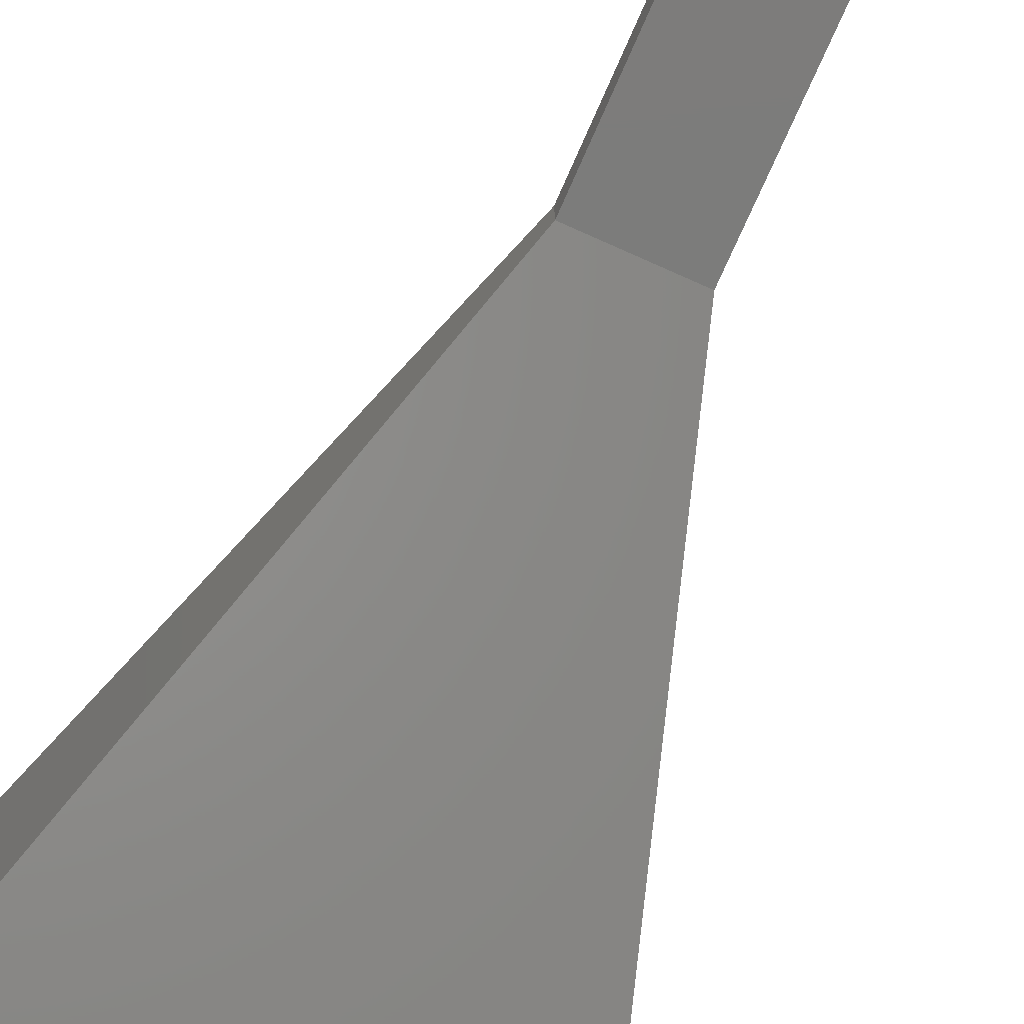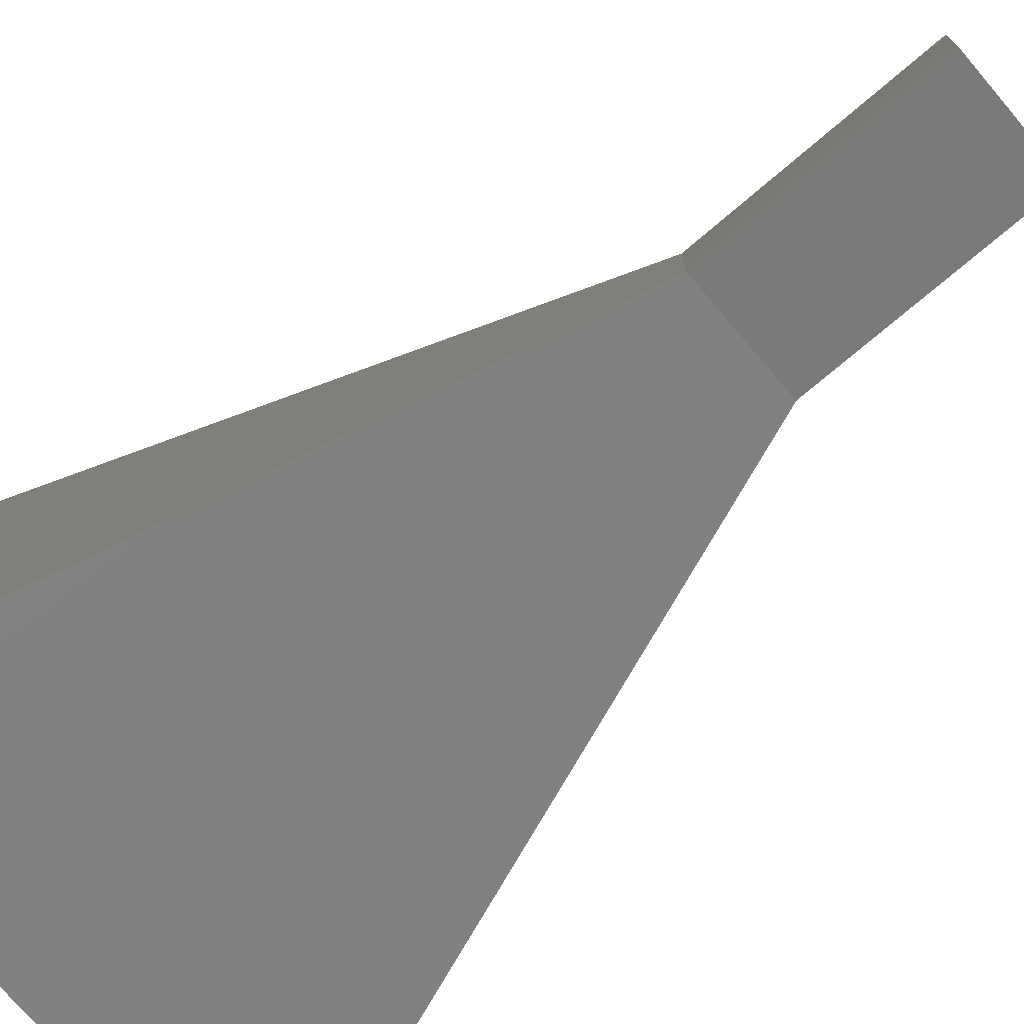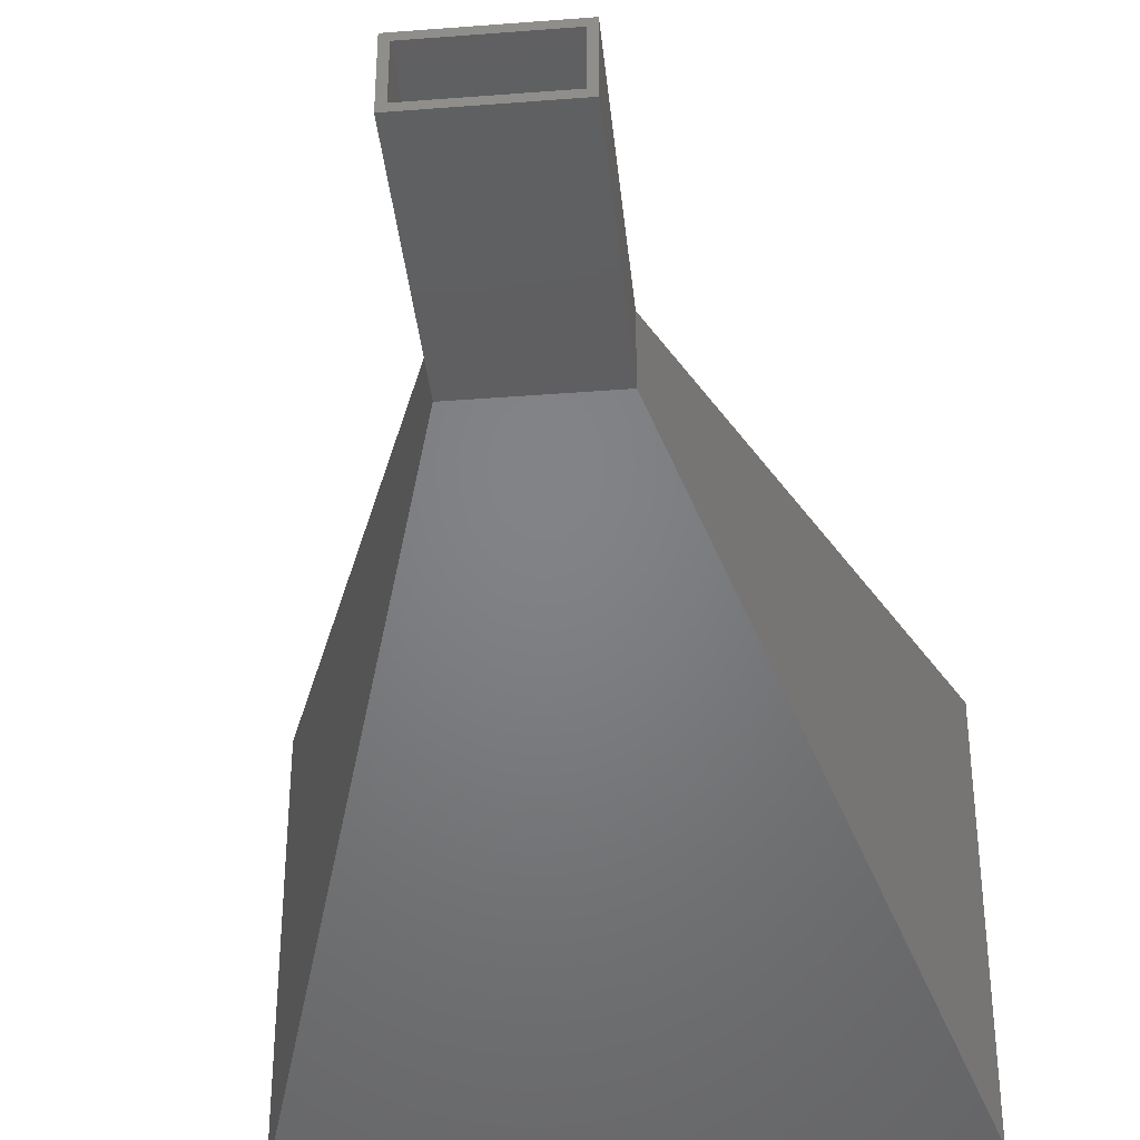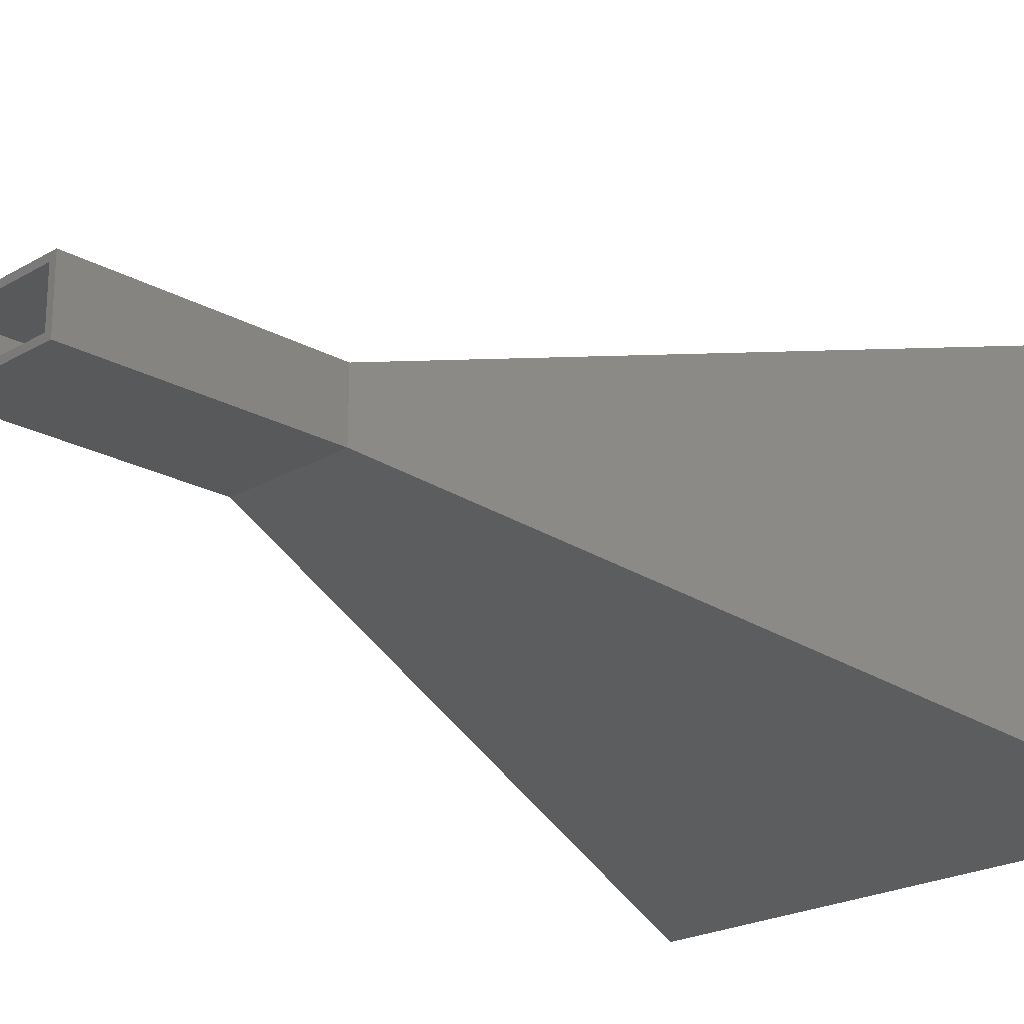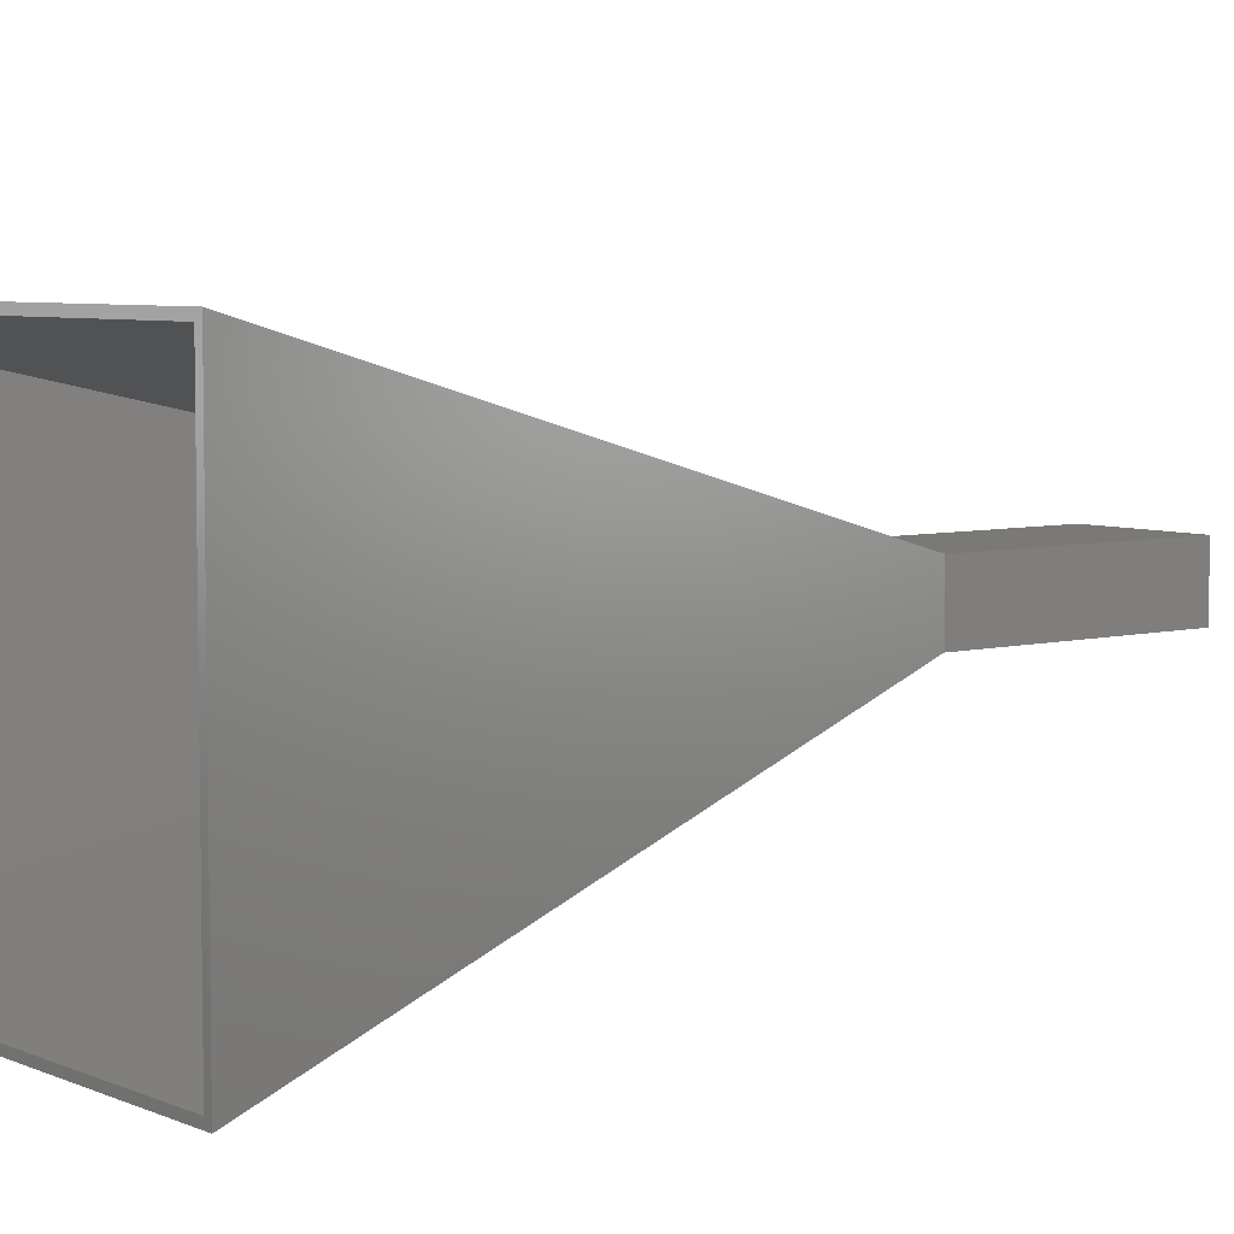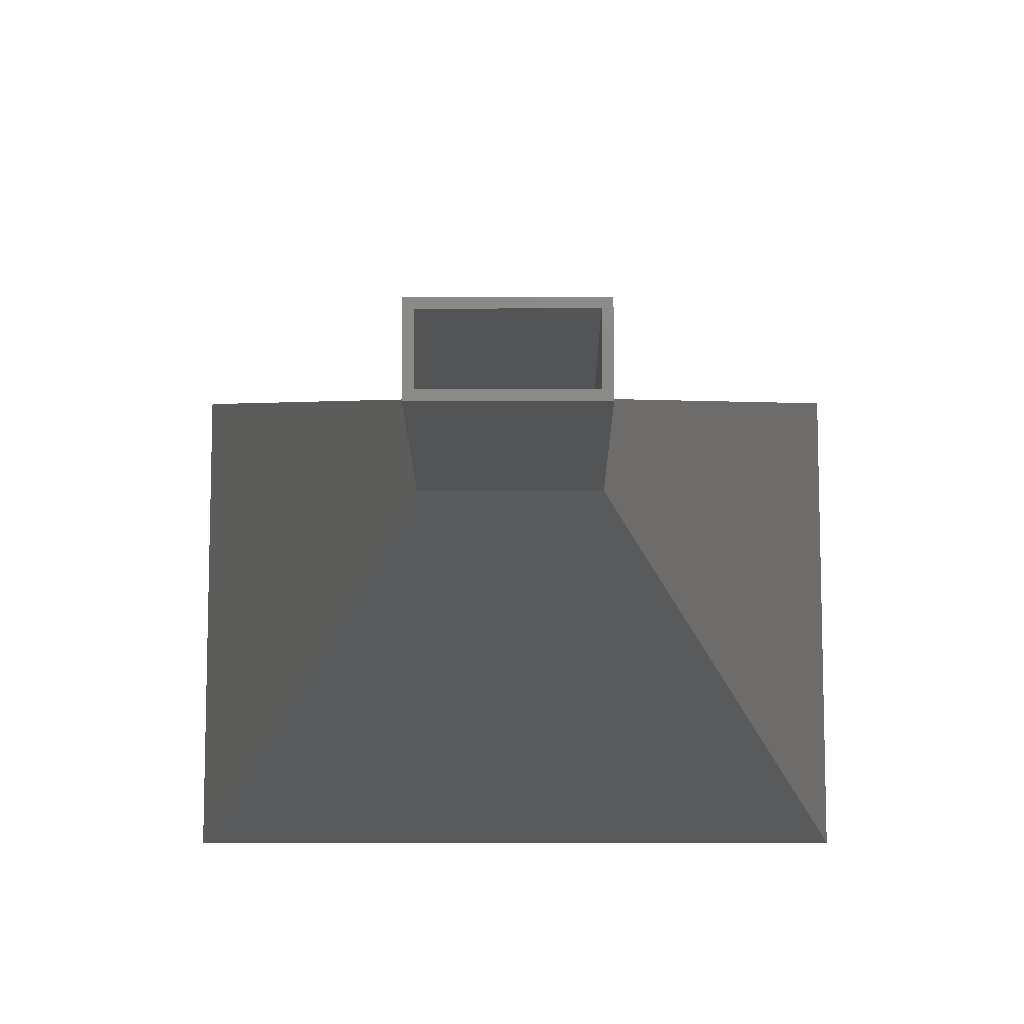
<metadata>
{"format":"stl","ext":"stl","renderer":"f3d","projection":"perspective","resolution":1024,"background":"white","views":[{"elev":-75.1,"azim":156.1,"up":"+Y"},{"elev":-73.5,"azim":130.5,"up":"+Y"},{"elev":-37.6,"azim":-174.3,"up":"+Y"},{"elev":-21.8,"azim":-134.4,"up":"+Y"},{"elev":5.9,"azim":51.9,"up":"+Y"},{"elev":-12.0,"azim":-179.7,"up":"+Y"}]}
</metadata>
<code>
# stl→obj: 28 verts, 56 faces
v -11.43 5.08 51
v -55 -39.5 191
v -11.43 -5.08 51
v -55 39.5 191
v 11.43 5.08 51
v 55 39.5 191
v 55 -39.5 191
v 11.43 -5.08 51
v 11.43 -5.08 0
v 11.43 5.08 0
v -11.43 5.08 0
v -11.43 -5.08 0
v -12.89 -6.53 50.82
v 12.88 -6.53 50.78
v 12.89 -6.53 50.82
v -12.88 -6.53 50.78
v -12.88 -6.53 0
v 12.88 -6.53 0
v -12.88 6.53 0
v -12.88 6.53 50.78
v 12.89 6.53 50.82
v 12.88 6.53 50.78
v -12.89 6.53 50.82
v 12.88 6.53 0
v 56.52 -40.99 191
v -56.52 -40.99 191
v 56.52 40.99 191
v -56.52 40.99 191
f 1 2 3
f 4 2 1
f 5 4 1
f 6 4 5
f 7 5 8
f 6 5 7
f 2 8 3
f 7 8 2
f 9 8 5
f 9 5 10
f 10 5 1
f 10 1 11
f 11 1 3
f 11 3 12
f 12 3 8
f 12 8 9
f 13 14 15
f 16 14 13
f 17 14 16
f 18 14 17
f 19 17 16
f 19 16 20
f 21 22 23
f 22 20 23
f 24 20 22
f 19 20 24
f 18 24 22
f 18 22 14
f 25 26 13
f 25 13 15
f 14 22 21
f 14 21 15
f 21 25 15
f 27 25 21
f 28 27 21
f 28 21 23
f 16 13 20
f 13 23 20
f 26 23 13
f 28 23 26
f 9 10 18
f 12 9 17
f 9 18 17
f 10 24 18
f 11 24 10
f 19 24 11
f 19 11 17
f 11 12 17
f 2 4 26
f 7 2 25
f 2 26 25
f 4 28 26
f 6 28 4
f 27 28 6
f 27 6 25
f 6 7 25

</code>
